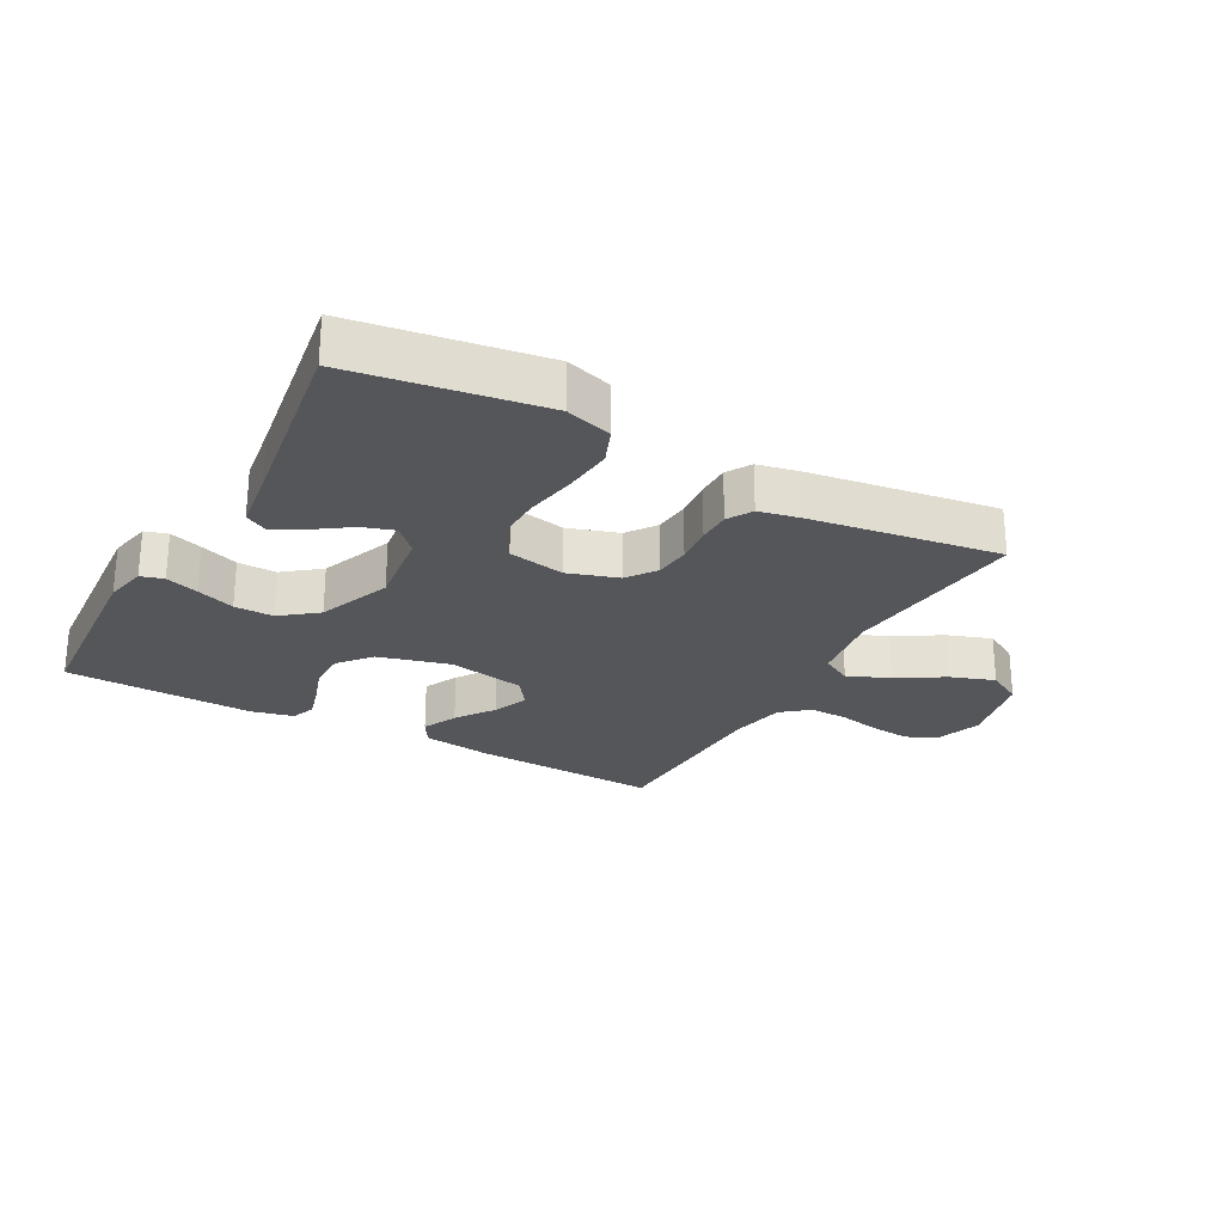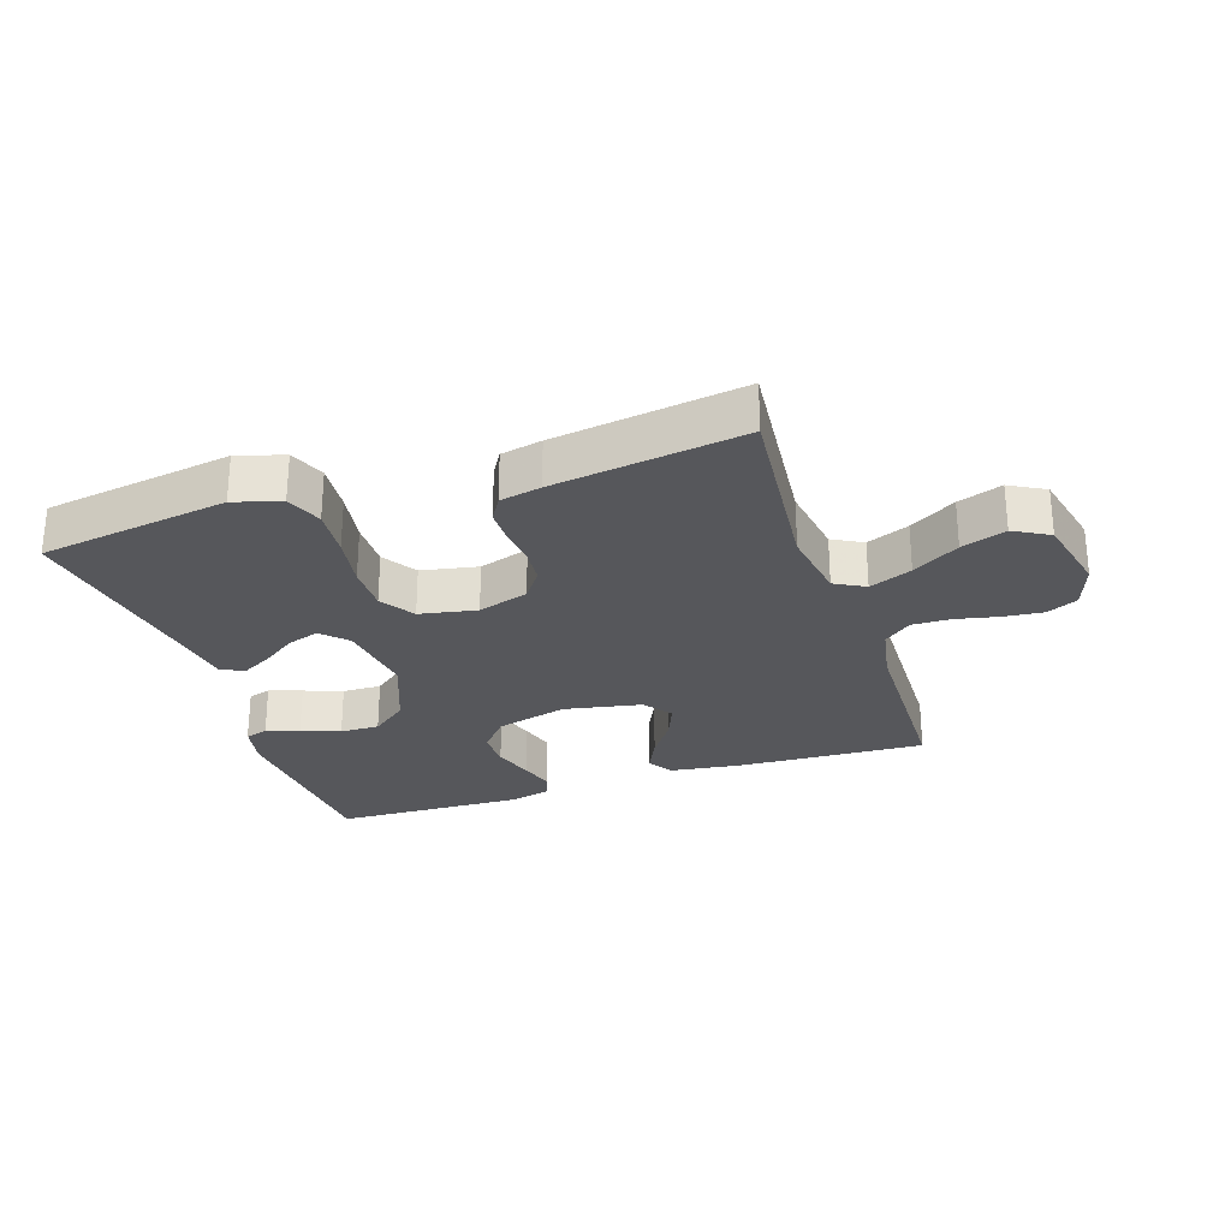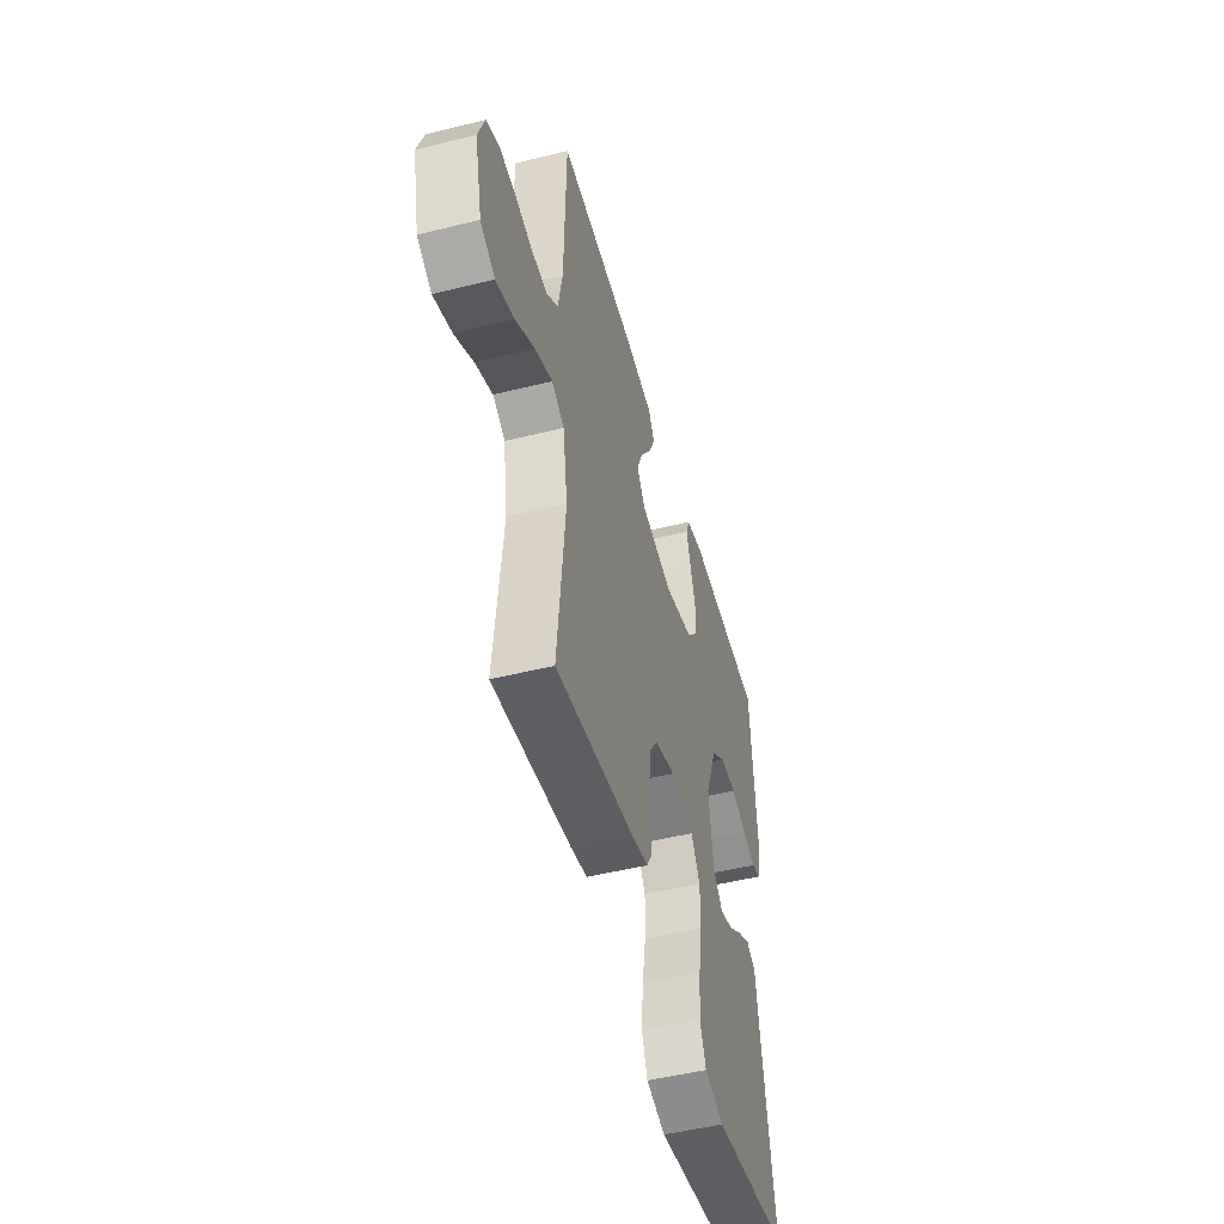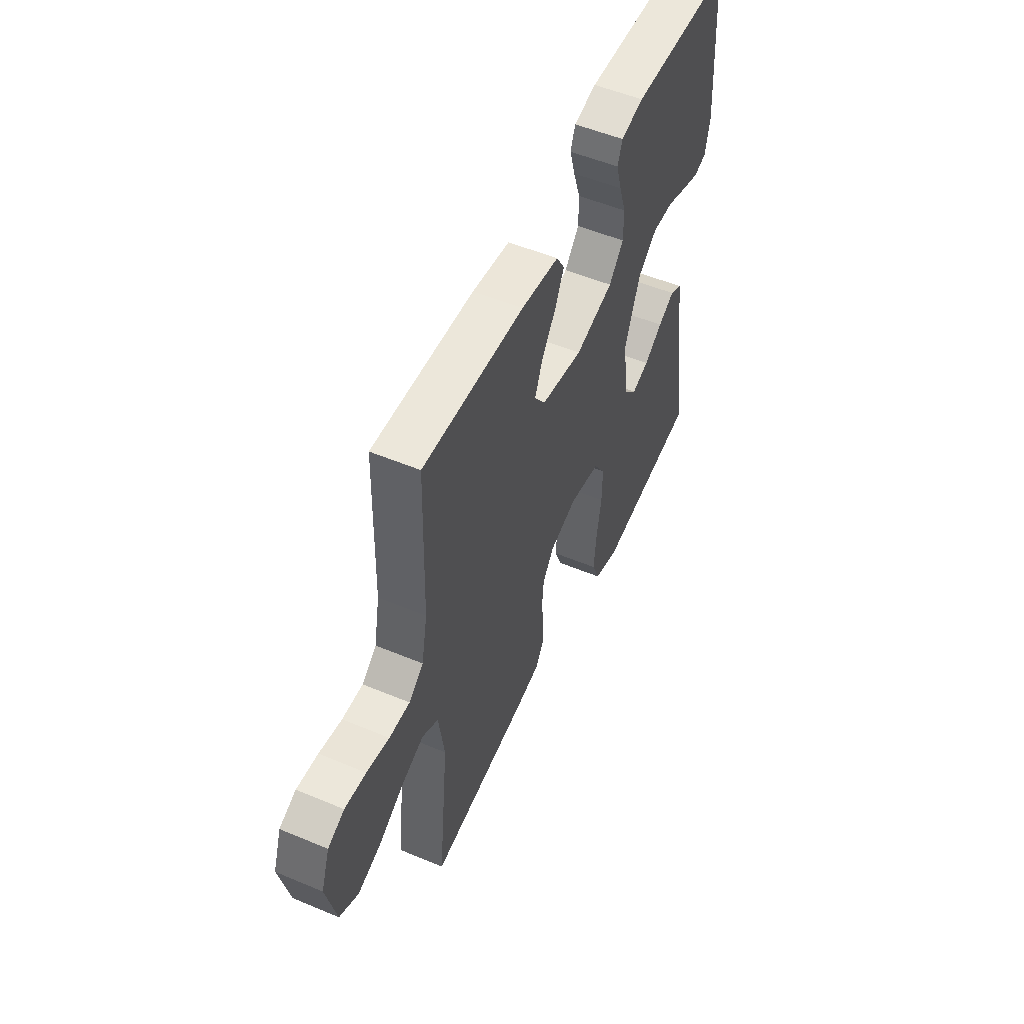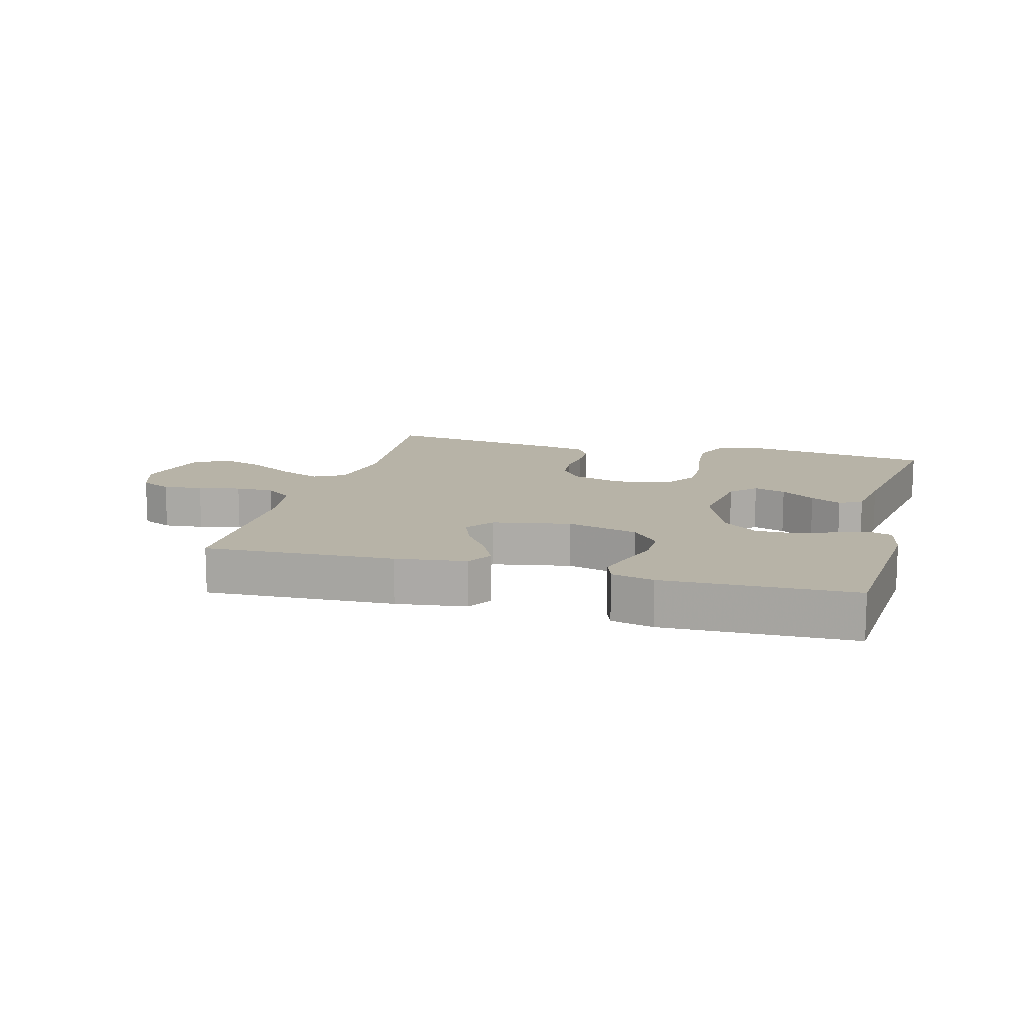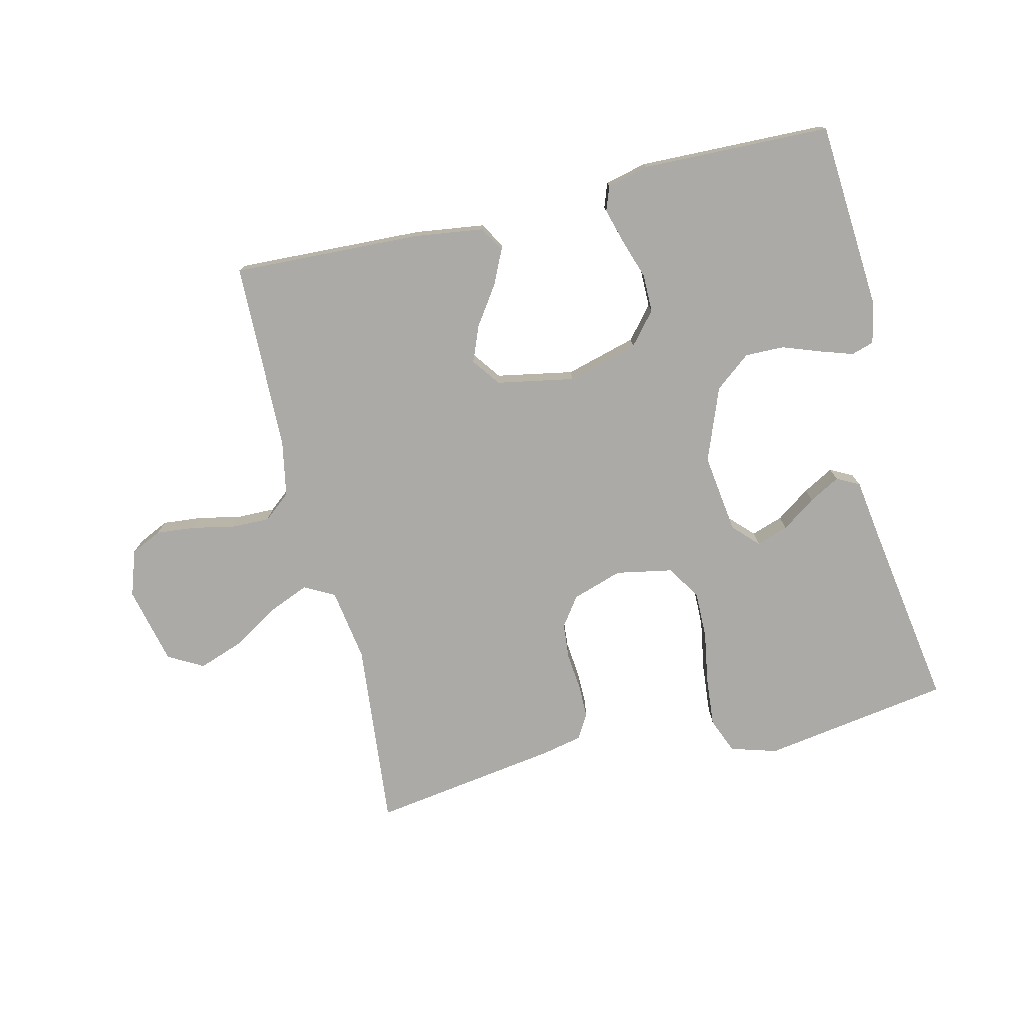
<metadata>
{"format":"obj","ext":"obj","renderer":"f3d","projection":"perspective","resolution":1024,"background":"white","views":[{"elev":-25.5,"azim":151.0,"up":"+Y"},{"elev":-27.1,"azim":-161.8,"up":"+Y"},{"elev":-49.3,"azim":-74.6,"up":"+Z"},{"elev":53.0,"azim":-65.8,"up":"+Z"},{"elev":12.6,"azim":15.3,"up":"+Y"},{"elev":-76.1,"azim":13.5,"up":"+Y"}]}
</metadata>
<code>
v 0.5 0.07 0.5
v 0.521 0.07 0.2
v 0.507 0.07 0.133
v 0.471 0.07 0.122
v 0.419 0.07 0.139
v 0.358 0.07 0.161
v 0.296 0.07 0.162
v 0.239 0.07 0.117
v 0.194 0.07 0
v 0.211 0.07 -0.127
v 0.249 0.07 -0.166
v 0.3 0.07 -0.149
v 0.354 0.07 -0.111
v 0.403 0.07 -0.084
v 0.439 0.07 -0.103
v 0.453 0.07 -0.2
v 0.5 0.07 -0.5
v 0.2 0.07 -0.547
v 0.126 0.07 -0.525
v 0.103 0.07 -0.468
v 0.11 0.07 -0.39
v 0.124 0.07 -0.306
v 0.125 0.07 -0.231
v 0.09 0.07 -0.177
v 0 0.07 -0.16
v -0.08 0.07 -0.186
v -0.113 0.07 -0.232
v -0.118 0.07 -0.289
v -0.112 0.07 -0.349
v -0.112 0.07 -0.402
v -0.135 0.07 -0.441
v -0.2 0.07 -0.455
v -0.5 0.07 -0.5
v -0.471 0.07 -0.2
v -0.489 0.07 -0.084
v -0.537 0.07 -0.058
v -0.604 0.07 -0.086
v -0.677 0.07 -0.131
v -0.747 0.07 -0.156
v -0.803 0.07 -0.125
v -0.832 0.07 0
v -0.807 0.07 0.073
v -0.758 0.07 0.096
v -0.695 0.07 0.09
v -0.628 0.07 0.076
v -0.567 0.07 0.075
v -0.524 0.07 0.11
v -0.507 0.07 0.2
v -0.5 0.07 0.5
v -0.2 0.07 0.487
v -0.089 0.07 0.472
v -0.065 0.07 0.432
v -0.091 0.07 0.377
v -0.133 0.07 0.316
v -0.156 0.07 0.259
v -0.123 0.07 0.214
v 0 0.07 0.191
v 0.113 0.07 0.222
v 0.156 0.07 0.273
v 0.156 0.07 0.334
v 0.135 0.07 0.397
v 0.119 0.07 0.453
v 0.133 0.07 0.492
v 0.2 0.07 0.508
v 0.5 0 0.5
v 0.521 0 0.2
v 0.507 0 0.133
v 0.471 0 0.122
v 0.419 0 0.139
v 0.358 0 0.161
v 0.296 0 0.162
v 0.239 0 0.117
v 0.194 0 0
v 0.211 0 -0.127
v 0.249 0 -0.166
v 0.3 0 -0.149
v 0.354 0 -0.111
v 0.403 0 -0.084
v 0.439 0 -0.103
v 0.453 0 -0.2
v 0.5 0 -0.5
v 0.2 0 -0.547
v 0.126 0 -0.525
v 0.103 0 -0.468
v 0.11 0 -0.39
v 0.124 0 -0.306
v 0.125 0 -0.231
v 0.09 0 -0.177
v 0 0 -0.16
v -0.08 0 -0.186
v -0.113 0 -0.232
v -0.118 0 -0.289
v -0.112 0 -0.349
v -0.112 0 -0.402
v -0.135 0 -0.441
v -0.2 0 -0.455
v -0.5 0 -0.5
v -0.471 0 -0.2
v -0.489 0 -0.084
v -0.537 0 -0.058
v -0.604 0 -0.086
v -0.677 0 -0.131
v -0.747 0 -0.156
v -0.803 0 -0.125
v -0.832 0 0
v -0.807 0 0.073
v -0.758 0 0.096
v -0.695 0 0.09
v -0.628 0 0.076
v -0.567 0 0.075
v -0.524 0 0.11
v -0.507 0 0.2
v -0.5 0 0.5
v -0.2 0 0.487
v -0.089 0 0.472
v -0.065 0 0.432
v -0.091 0 0.377
v -0.133 0 0.316
v -0.156 0 0.259
v -0.123 0 0.214
v 0 0 0.191
v 0.113 0 0.222
v 0.156 0 0.273
v 0.156 0 0.334
v 0.135 0 0.397
v 0.119 0 0.453
v 0.133 0 0.492
v 0.2 0 0.508
f 4 5 6
f 3 4 6
f 2 3 6
f 1 2 6
f 64 1 6
f 63 64 6
f 62 63 6
f 61 62 6
f 60 61 6
f 59 60 6 7
f 58 59 7 8
f 57 58 8 9
f 56 57 9 10
f 52 53 54
f 51 52 54
f 50 51 54
f 49 50 54
f 48 49 54
f 47 48 54 55
f 46 47 55 56
f 43 44 45
f 42 43 45
f 41 42 45
f 40 41 45
f 39 40 45
f 38 39 45
f 37 38 45
f 36 37 45 46
f 56 10 11
f 46 56 11
f 36 46 11
f 35 36 11
f 32 33 34
f 31 32 34
f 30 31 34
f 29 30 34
f 28 29 34
f 27 28 34 35
f 20 21 22
f 19 20 22
f 18 19 22
f 17 18 22
f 16 17 22
f 15 16 22
f 14 15 22
f 13 14 22
f 12 13 22
f 11 12 22 23
f 26 27 35
f 25 26 35
f 25 35 11
f 24 25 11
f 11 23 24
f 70 69 68
f 70 68 67
f 70 67 66
f 70 66 65
f 70 65 128
f 70 128 127
f 70 127 126
f 70 126 125
f 70 125 124
f 71 70 124 123
f 72 71 123 122
f 73 72 122 121
f 74 73 121 120
f 118 117 116
f 118 116 115
f 118 115 114
f 118 114 113
f 118 113 112
f 119 118 112 111
f 120 119 111 110
f 109 108 107
f 109 107 106
f 109 106 105
f 109 105 104
f 109 104 103
f 109 103 102
f 109 102 101
f 110 109 101 100
f 75 74 120
f 75 120 110
f 75 110 100
f 75 100 99
f 98 97 96
f 98 96 95
f 98 95 94
f 98 94 93
f 98 93 92
f 99 98 92 91
f 86 85 84
f 86 84 83
f 86 83 82
f 86 82 81
f 86 81 80
f 86 80 79
f 86 79 78
f 86 78 77
f 86 77 76
f 87 86 76 75
f 99 91 90
f 99 90 89
f 75 99 89
f 75 89 88
f 88 87 75
f 1 65 66 2
f 2 66 67 3
f 3 67 68 4
f 4 68 69 5
f 5 69 70 6
f 6 70 71 7
f 7 71 72 8
f 8 72 73 9
f 9 73 74 10
f 10 74 75 11
f 11 75 76 12
f 12 76 77 13
f 13 77 78 14
f 14 78 79 15
f 15 79 80 16
f 16 80 81 17
f 17 81 82 18
f 18 82 83 19
f 19 83 84 20
f 20 84 85 21
f 21 85 86 22
f 22 86 87 23
f 23 87 88 24
f 24 88 89 25
f 25 89 90 26
f 26 90 91 27
f 27 91 92 28
f 28 92 93 29
f 29 93 94 30
f 30 94 95 31
f 31 95 96 32
f 32 96 97 33
f 33 97 98 34
f 34 98 99 35
f 35 99 100 36
f 36 100 101 37
f 37 101 102 38
f 38 102 103 39
f 39 103 104 40
f 40 104 105 41
f 41 105 106 42
f 42 106 107 43
f 43 107 108 44
f 44 108 109 45
f 45 109 110 46
f 46 110 111 47
f 47 111 112 48
f 48 112 113 49
f 49 113 114 50
f 50 114 115 51
f 51 115 116 52
f 52 116 117 53
f 53 117 118 54
f 54 118 119 55
f 55 119 120 56
f 56 120 121 57
f 57 121 122 58
f 58 122 123 59
f 59 123 124 60
f 60 124 125 61
f 61 125 126 62
f 62 126 127 63
f 63 127 128 64
f 64 128 65 1

</code>
